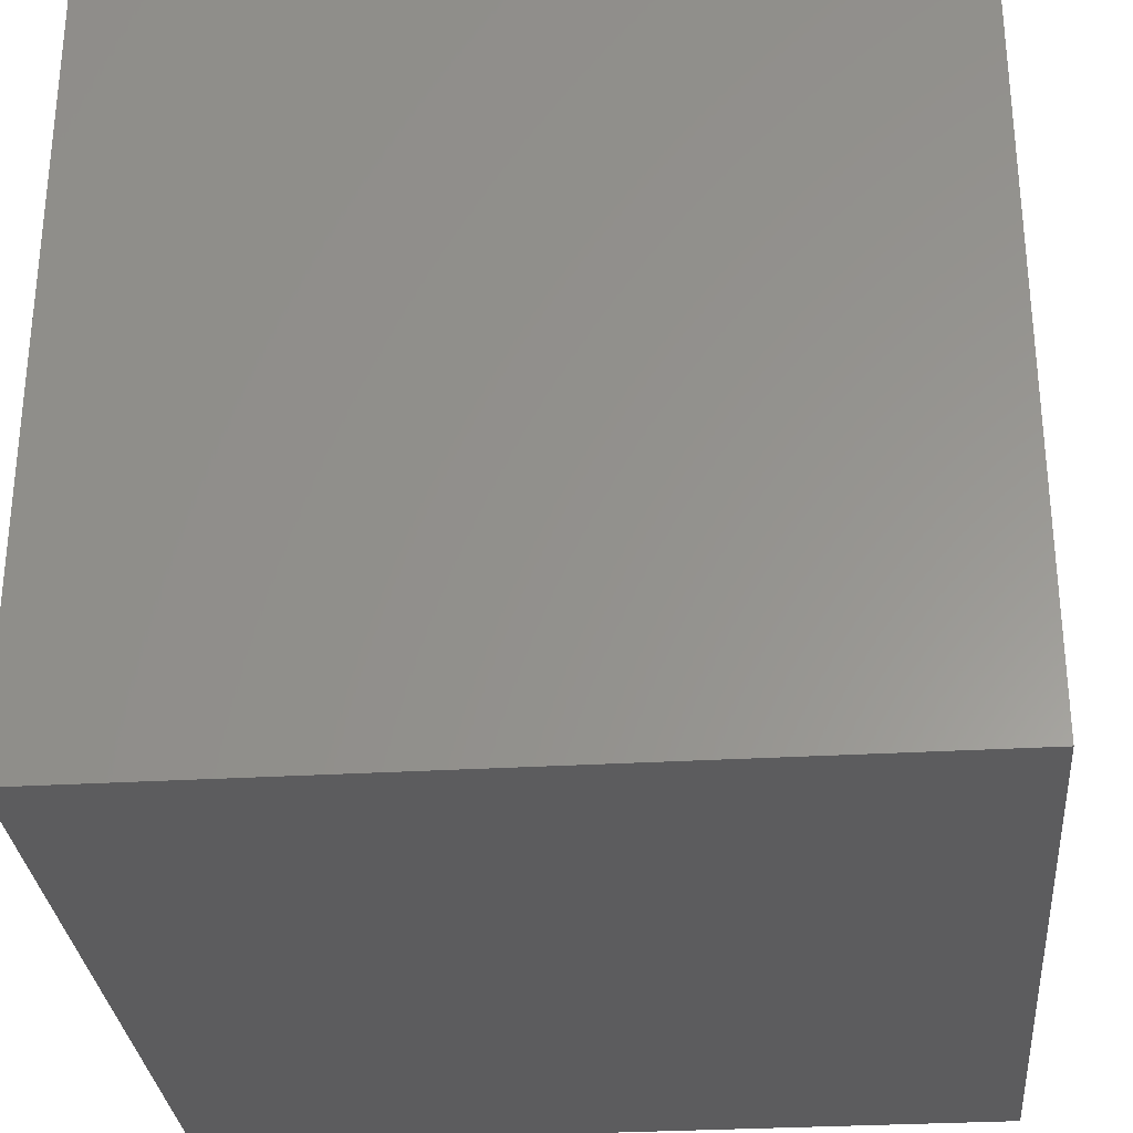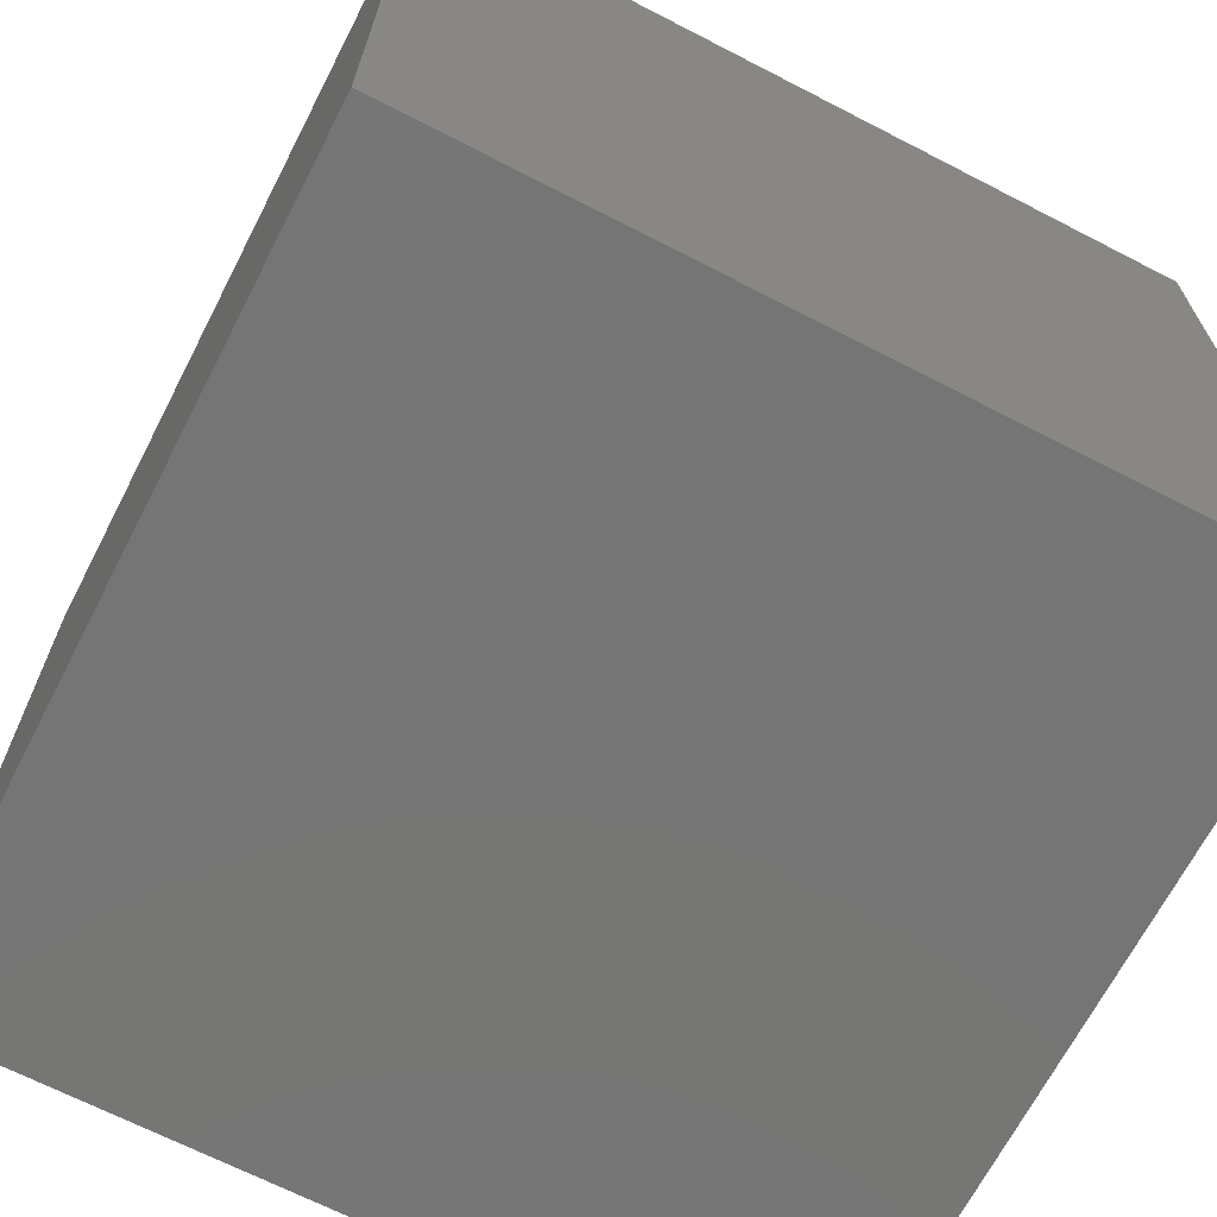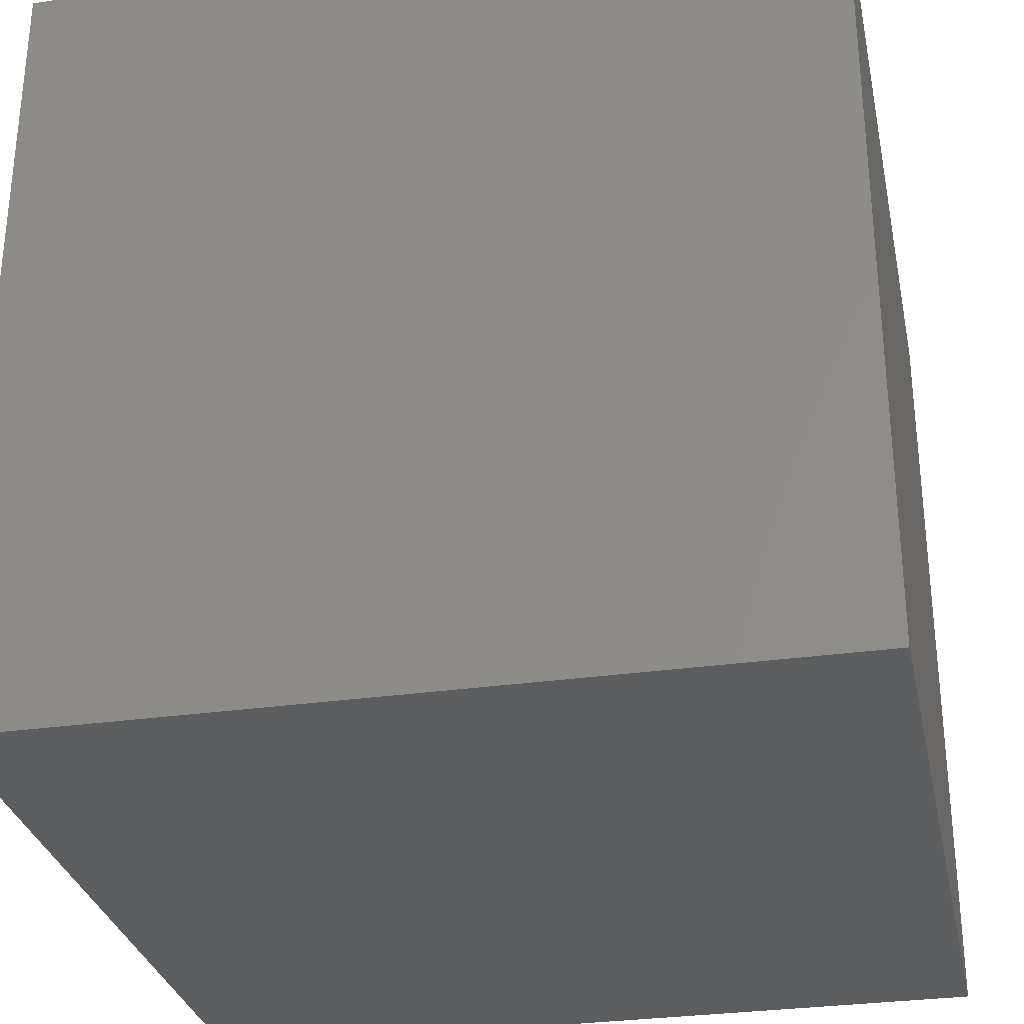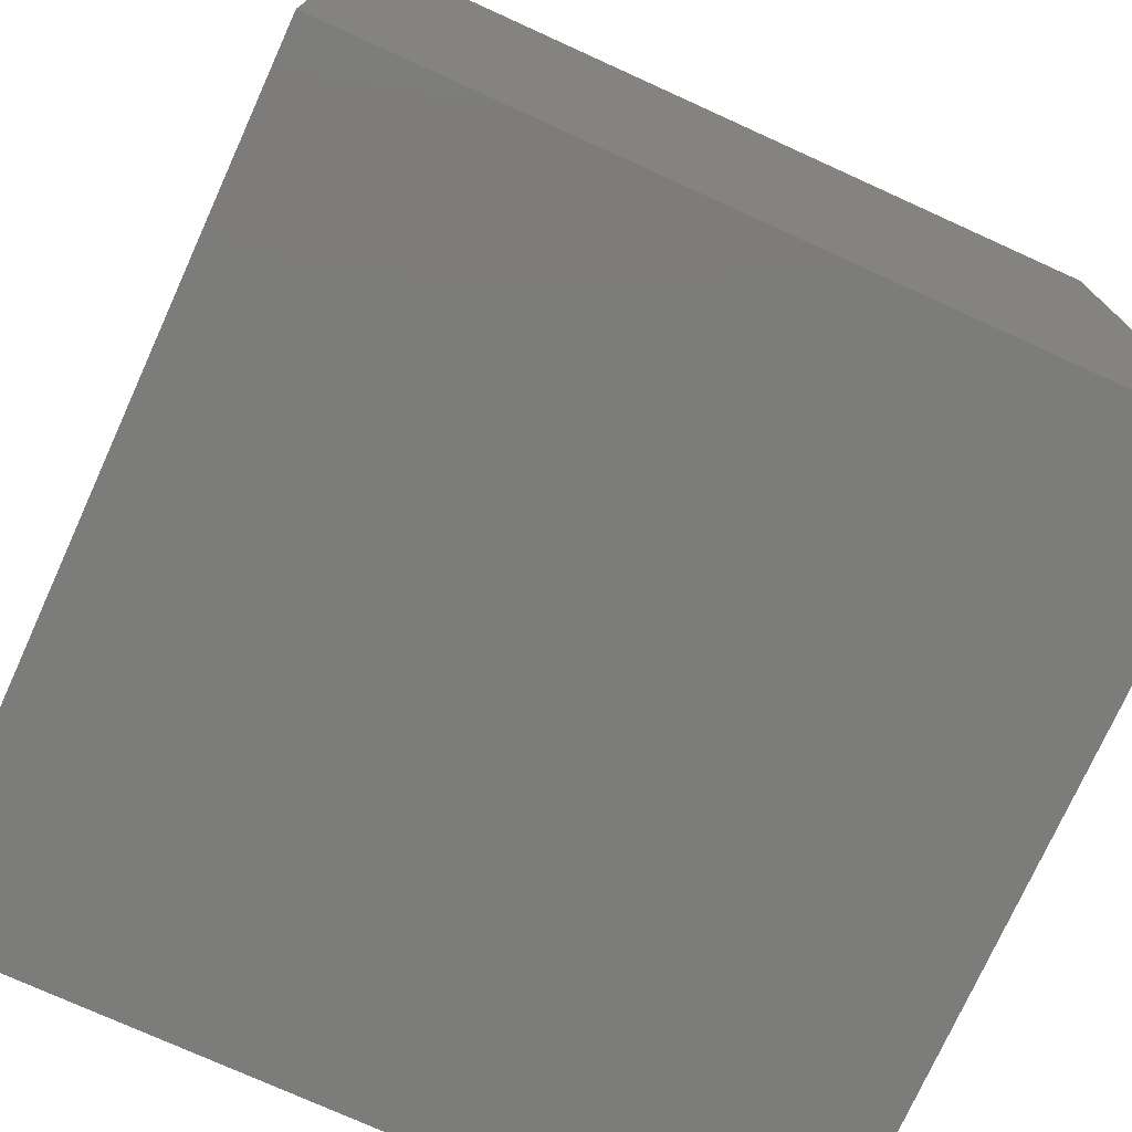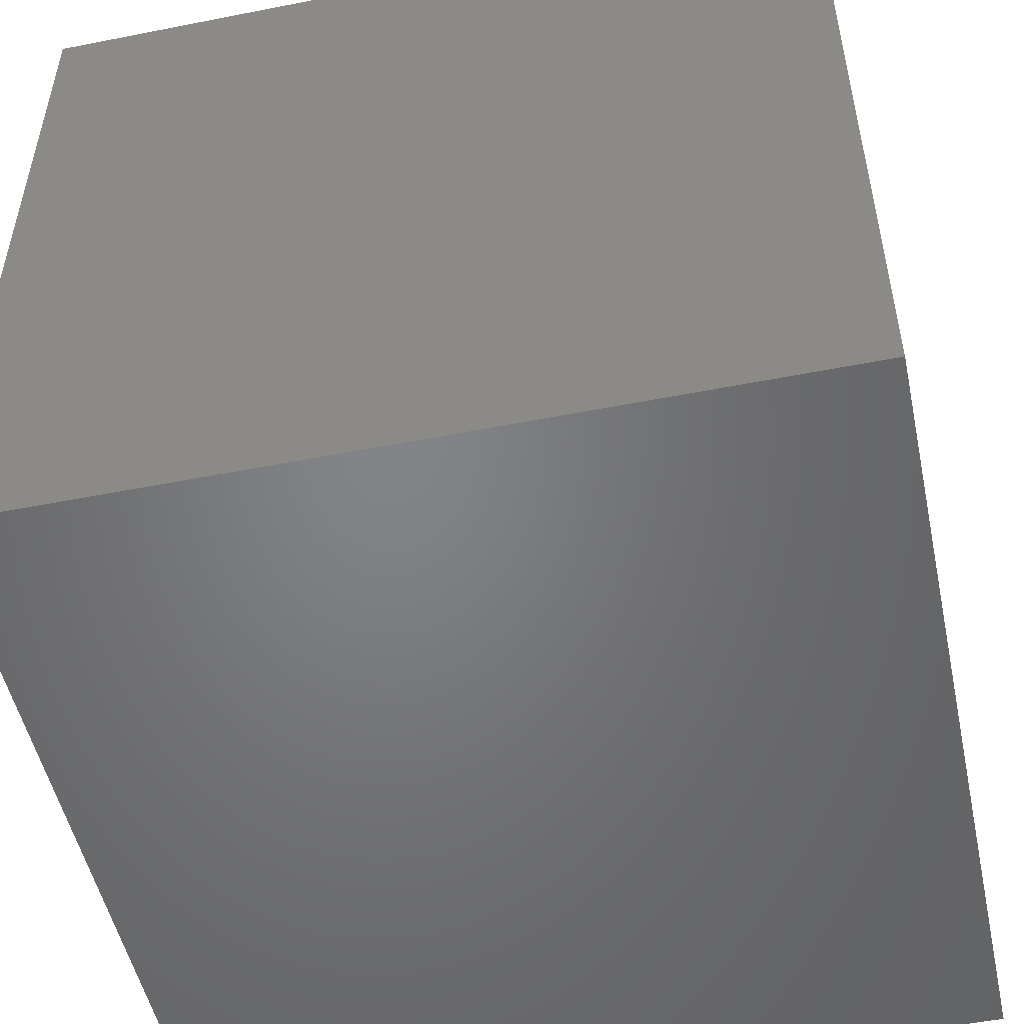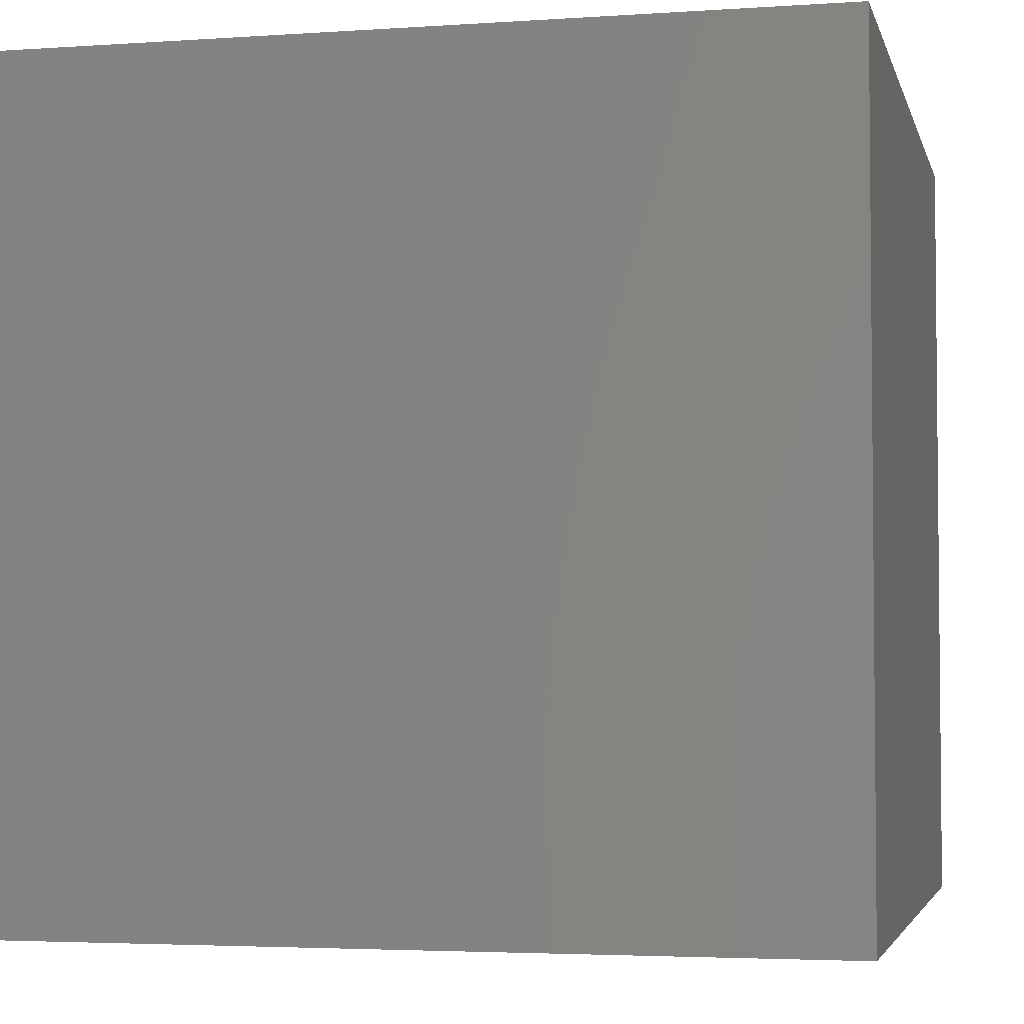
<metadata>
{"format":"stl","ext":"stl","renderer":"f3d","projection":"perspective","resolution":1024,"background":"white","views":[{"elev":-30.1,"azim":-85.1,"up":"+Z"},{"elev":-67.9,"azim":152.7,"up":"+Y"},{"elev":-30.4,"azim":-168.3,"up":"+Y"},{"elev":-75.3,"azim":155.6,"up":"+Y"},{"elev":-51.4,"azim":-167.9,"up":"+Y"},{"elev":-3.6,"azim":-77.0,"up":"+Z"}]}
</metadata>
<code>
# stl→obj: 8 verts, 12 faces
v 43.8 15.07 15.36
v 44.8 15.07 15.36
v 43.8 16.07 15.36
v 44.8 16.07 15.36
v 43.8 15.07 14.36
v 43.8 16.07 14.36
v 44.8 15.07 14.36
v 44.8 16.07 14.36
f 1 2 3
f 3 2 4
f 5 6 7
f 7 6 8
f 6 3 8
f 8 3 4
f 8 4 7
f 7 4 2
f 7 2 5
f 5 2 1
f 5 1 6
f 6 1 3

</code>
